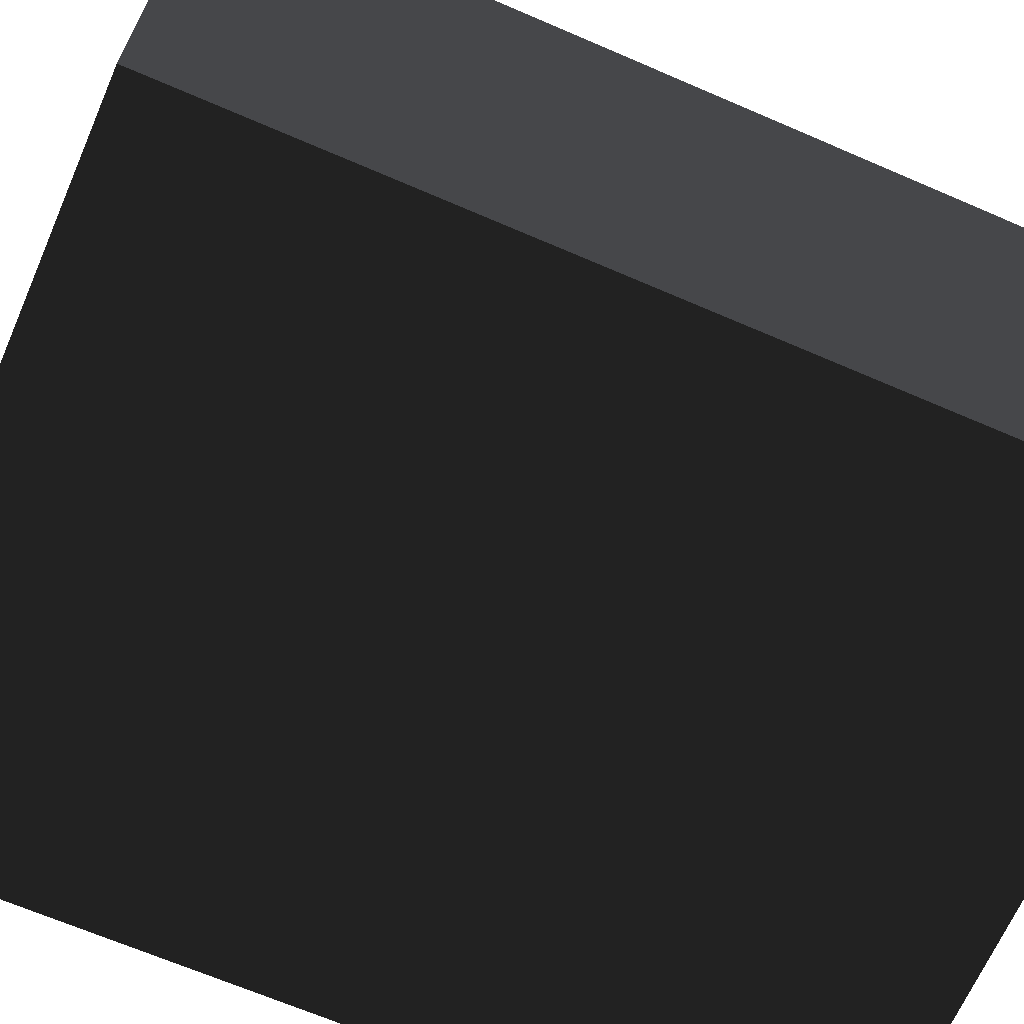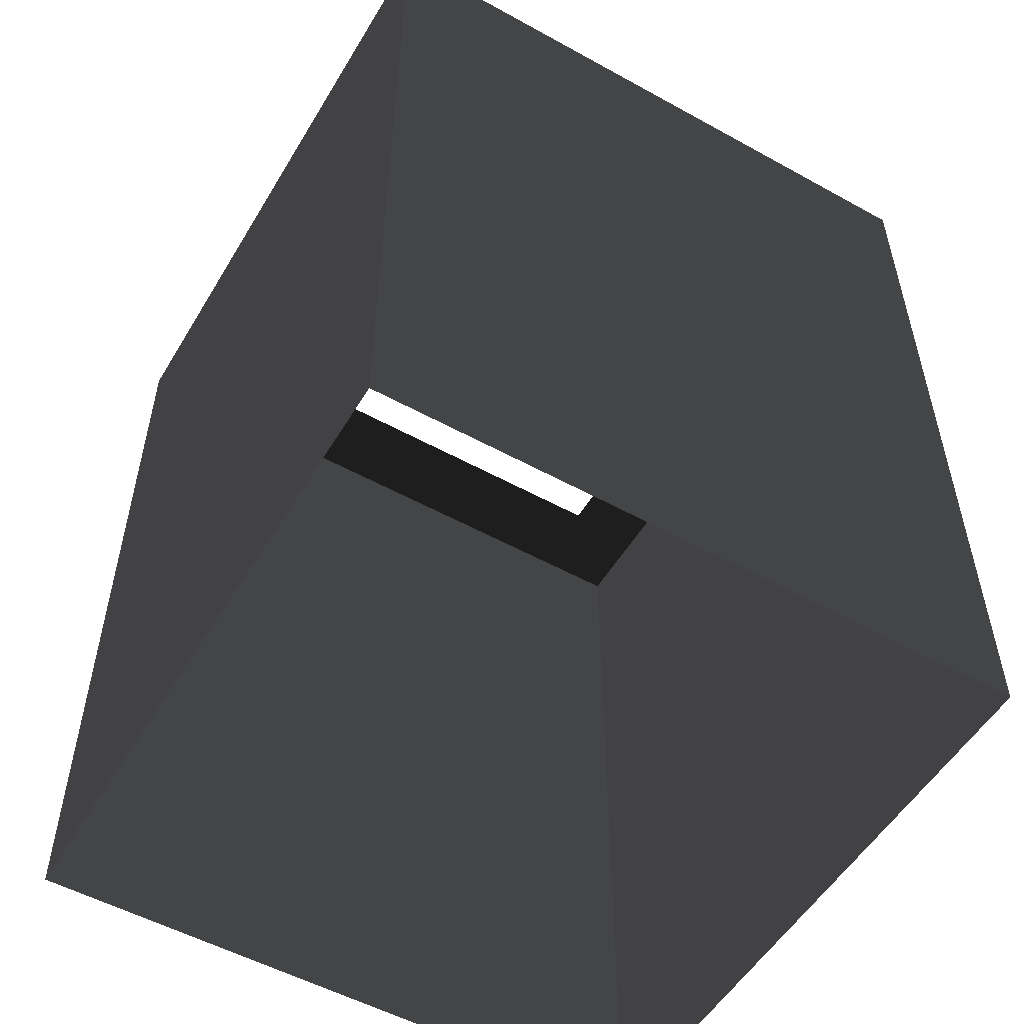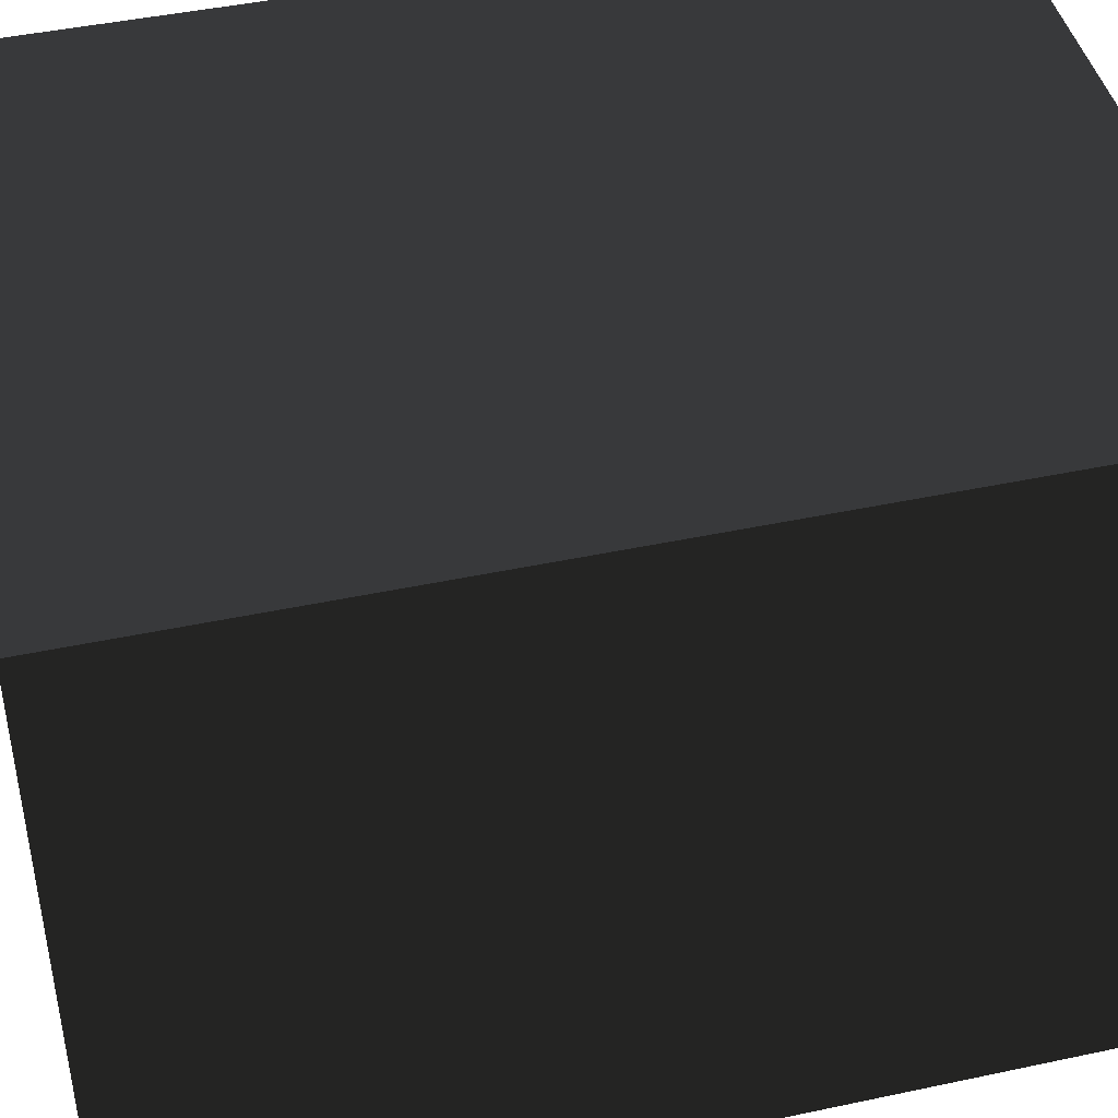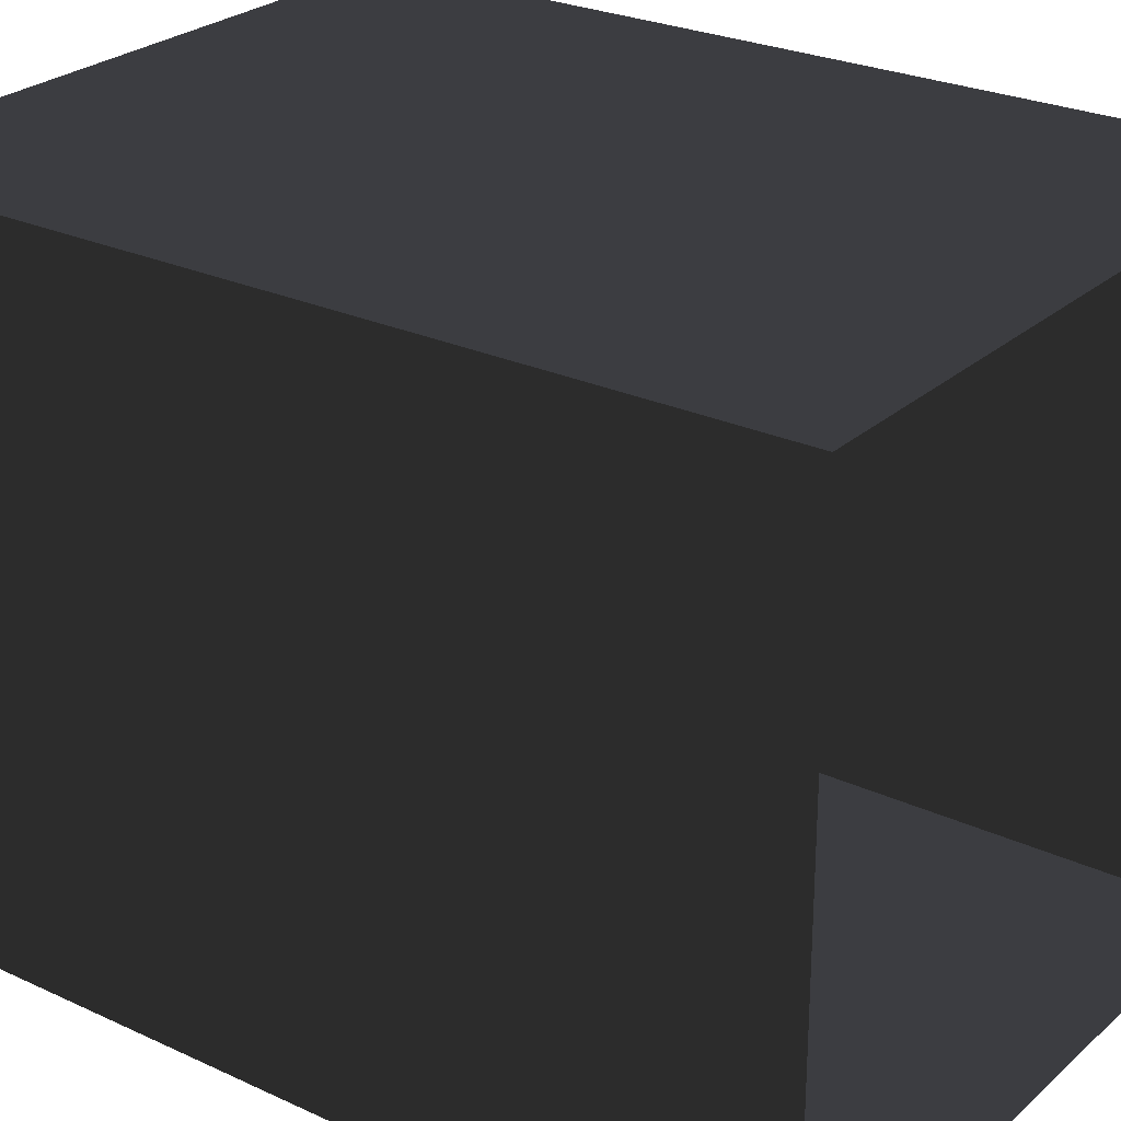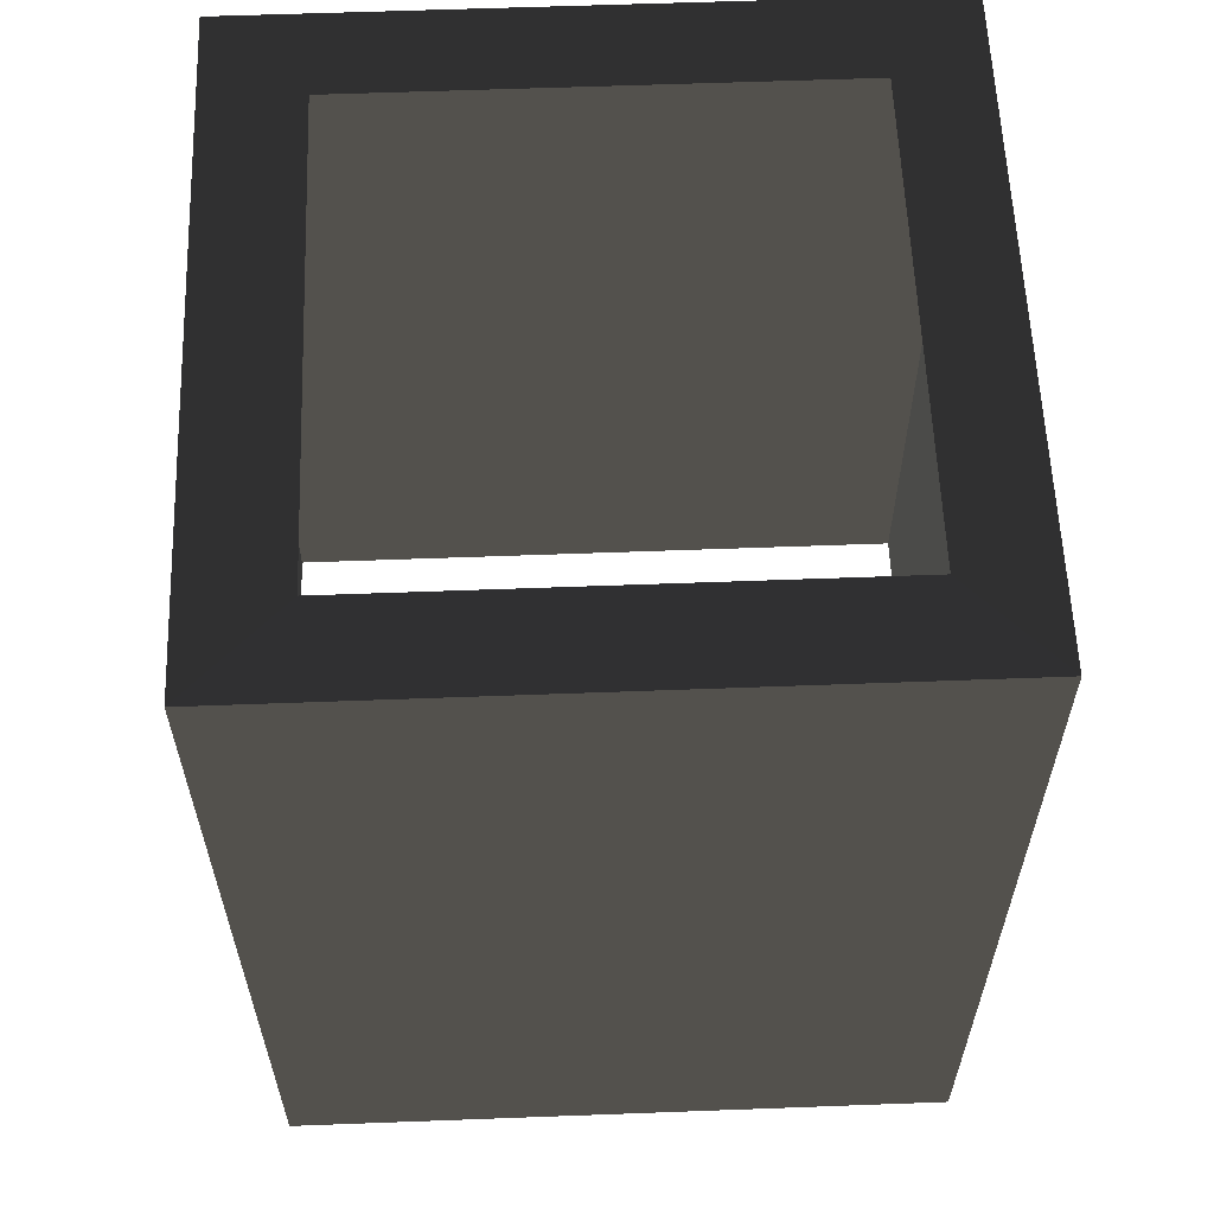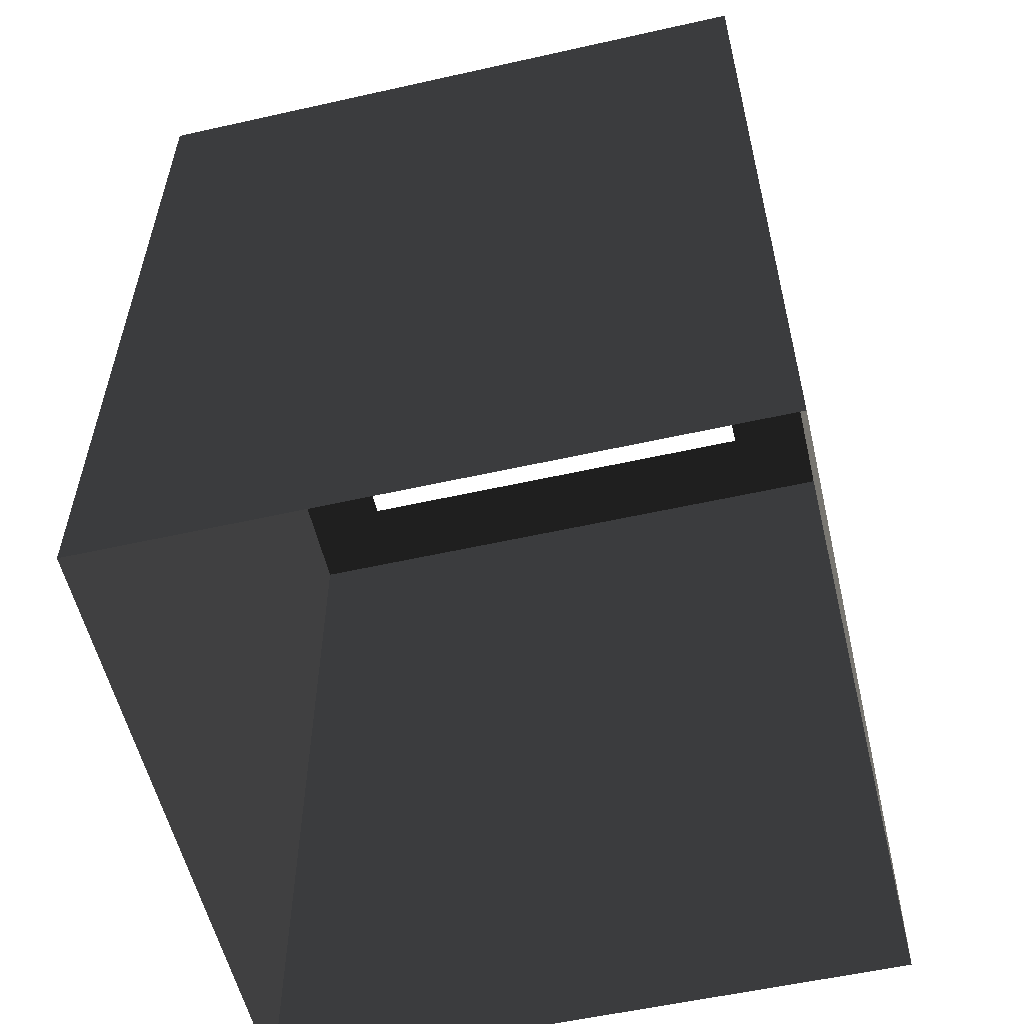
<metadata>
{"format":"obj","ext":"obj","renderer":"f3d","projection":"perspective","resolution":1024,"background":"white","views":[{"elev":-66.7,"azim":66.5,"up":"+Y"},{"elev":-53.5,"azim":-30.5,"up":"+Z"},{"elev":44.3,"azim":-104.0,"up":"+Y"},{"elev":26.2,"azim":126.2,"up":"+Y"},{"elev":59.5,"azim":-2.2,"up":"+Z"},{"elev":-56.2,"azim":-76.8,"up":"+Z"}]}
</metadata>
<code>
v -247.5 247.5 330
v 247.5 247.5 330
v 247.5 -247.5 330
v -247.5 -247.5 330
v -247.5 -247.5 -330
v 247.5 -247.5 -330
v 247.5 247.5 -330
v -247.5 247.5 -330
v -247.5 247.5 330
v 247.5 247.5 330
v 247.5 -247.5 330
v -247.5 -247.5 330
v -177.5 -180.4 329.8
v 183.3 -180.4 329.8
v 183.3 180.4 329.8
v -177.5 180.4 329.8
g group0
g group1
g group2
g group3
f 6 2 7
f 2 6 3
f 8 4 5
f 4 8 1
f 8 2 1
f 2 8 7
f 4 6 5
f 6 4 3
g group4
f 12 16 13
f 16 12 9
f 16 10 15
f 10 16 9
f 15 11 14
f 11 15 10
f 12 14 11
f 14 12 13

</code>
